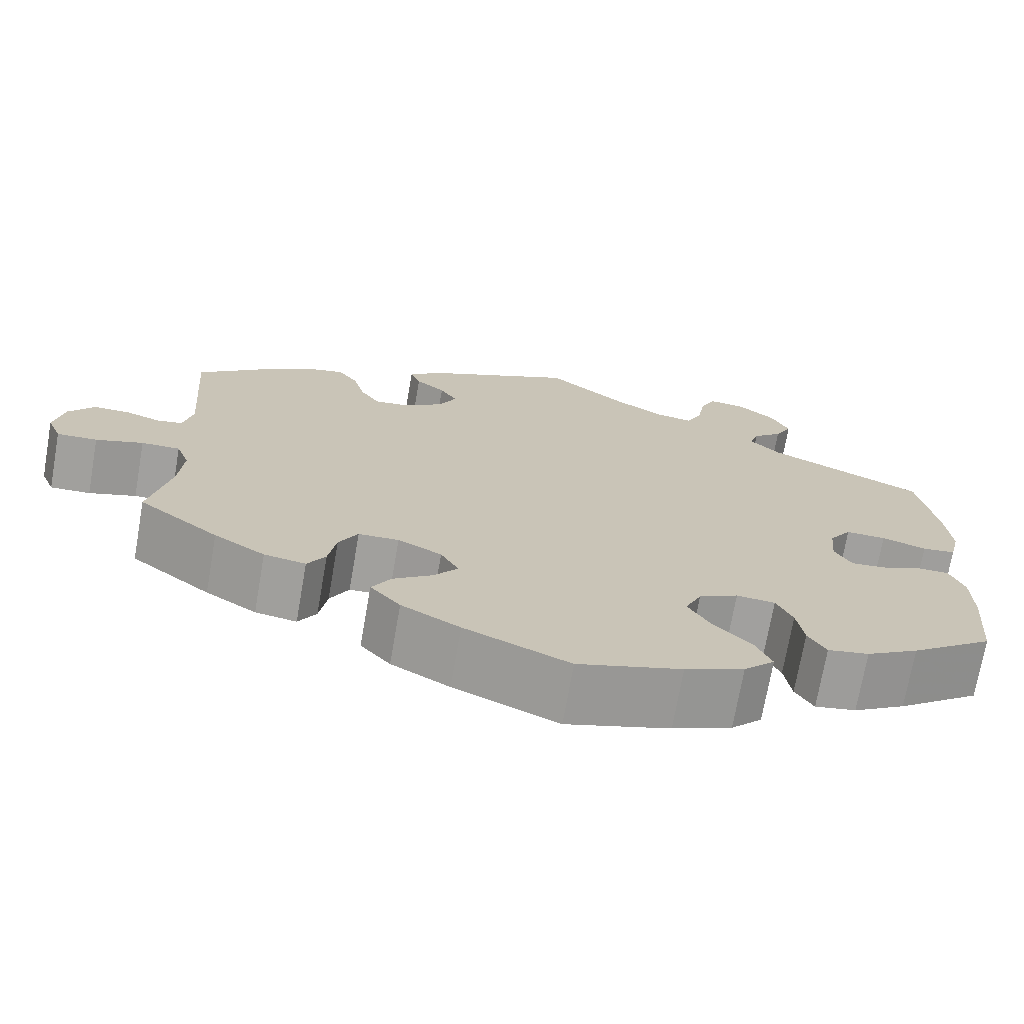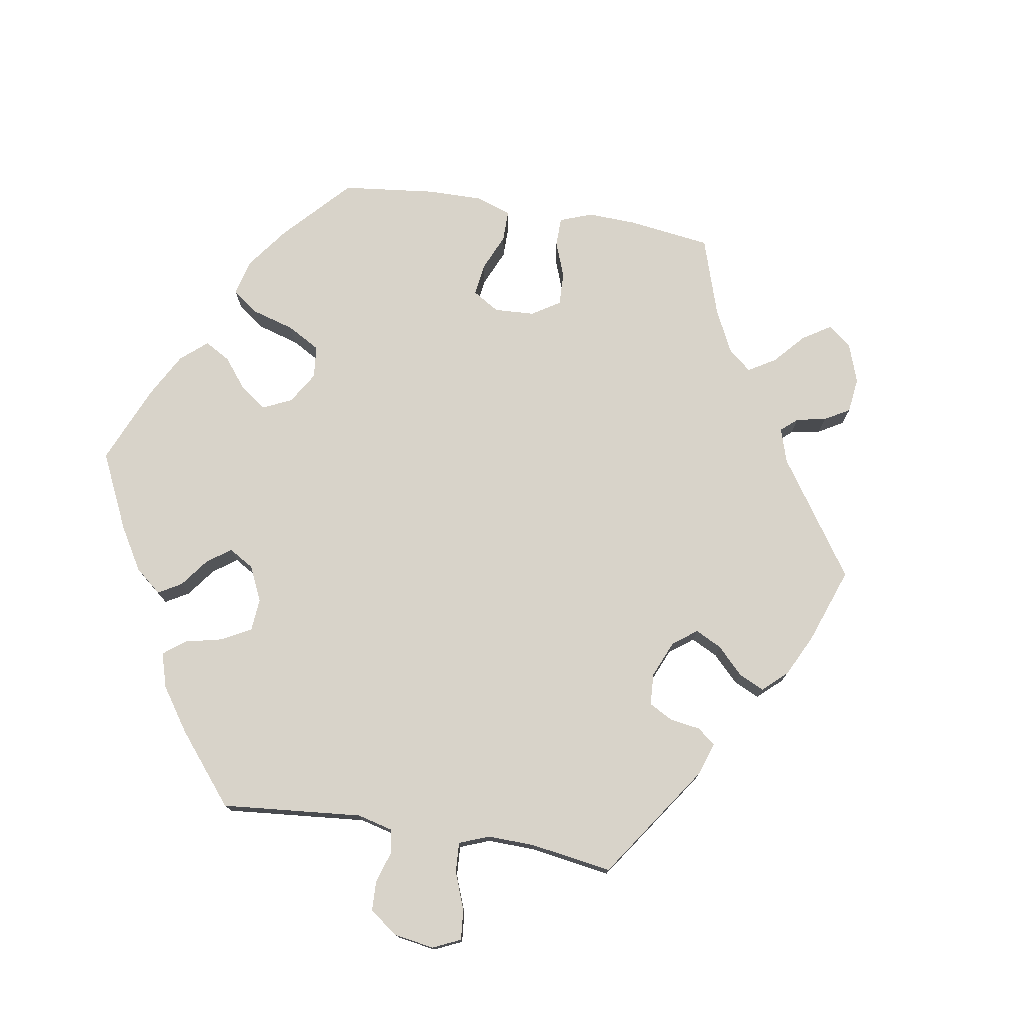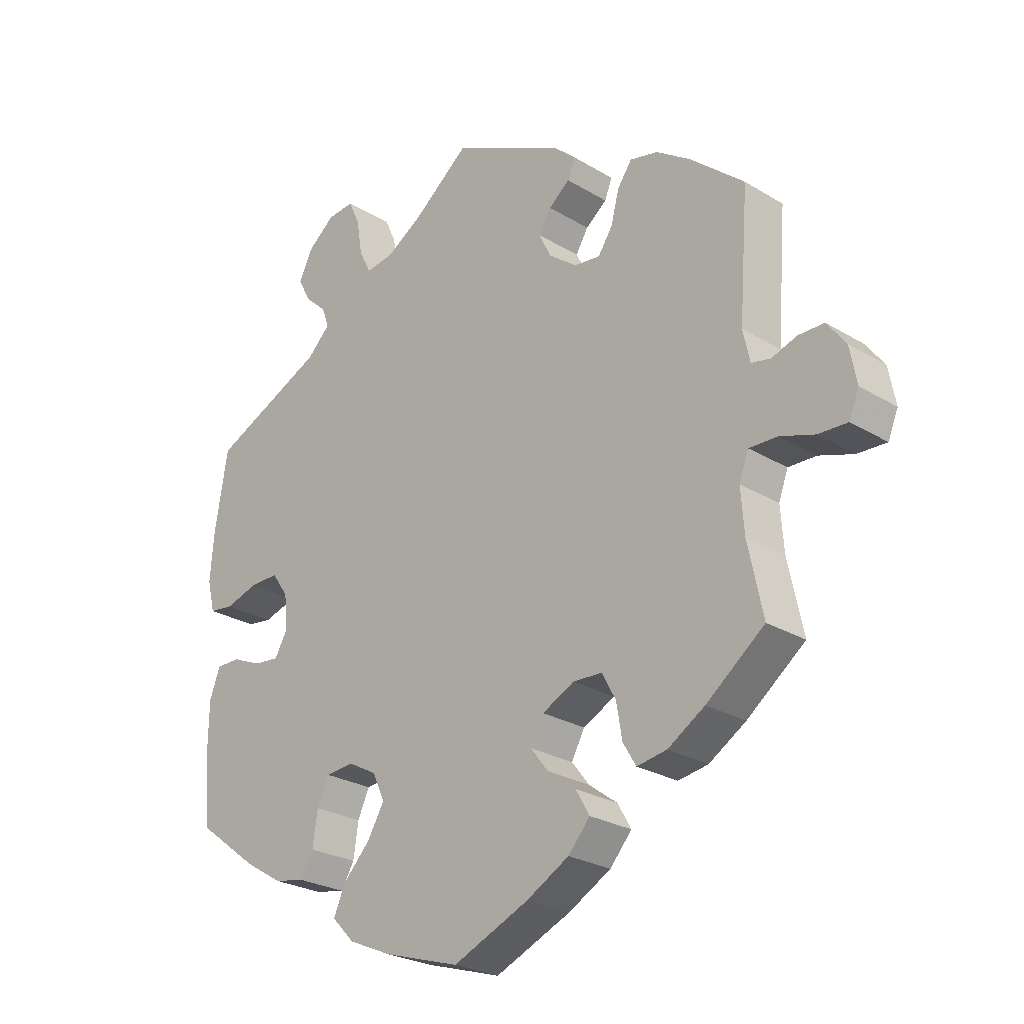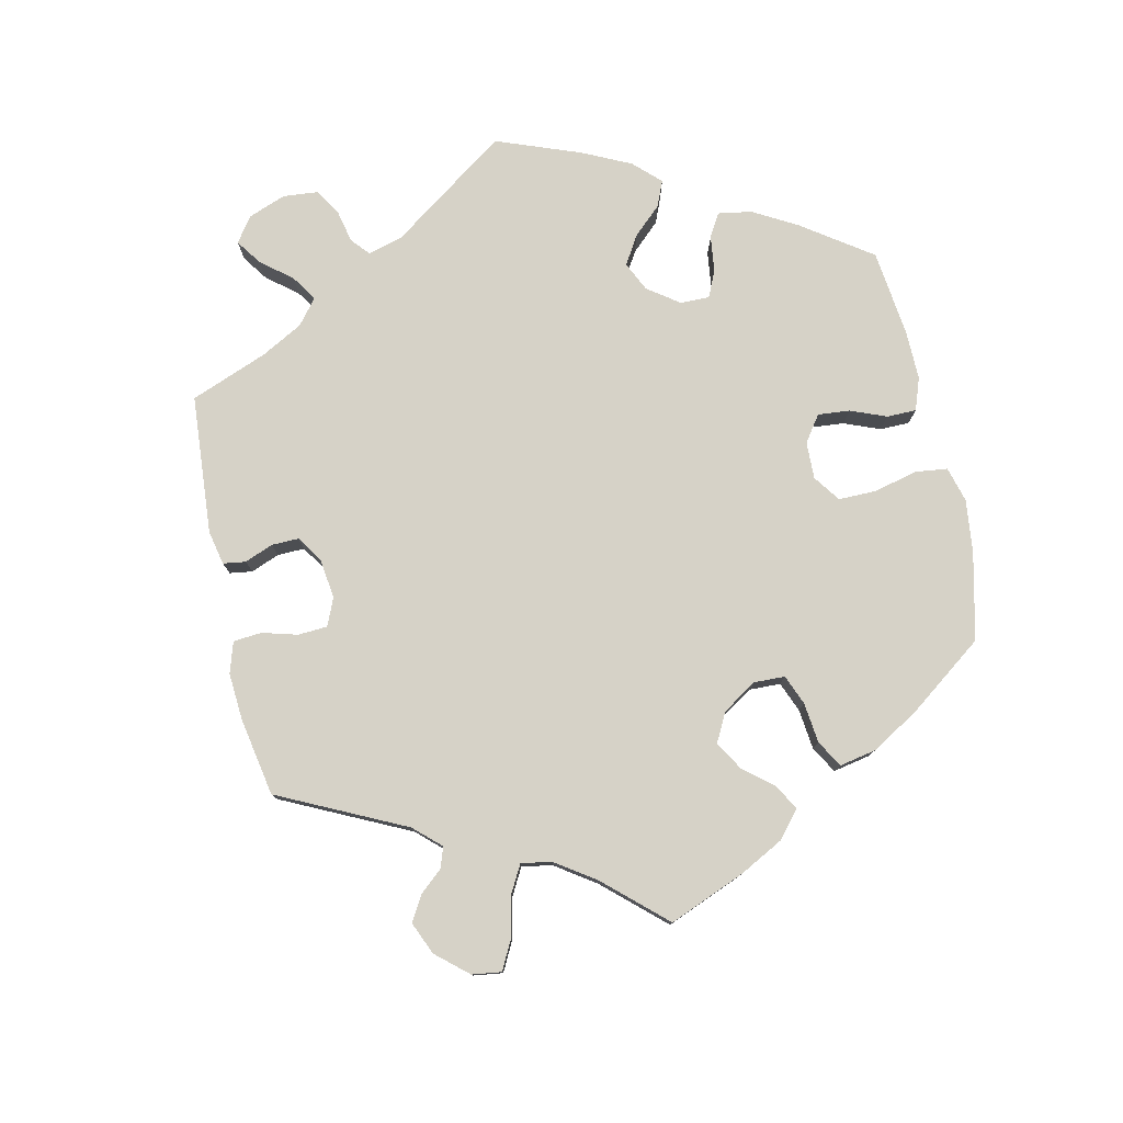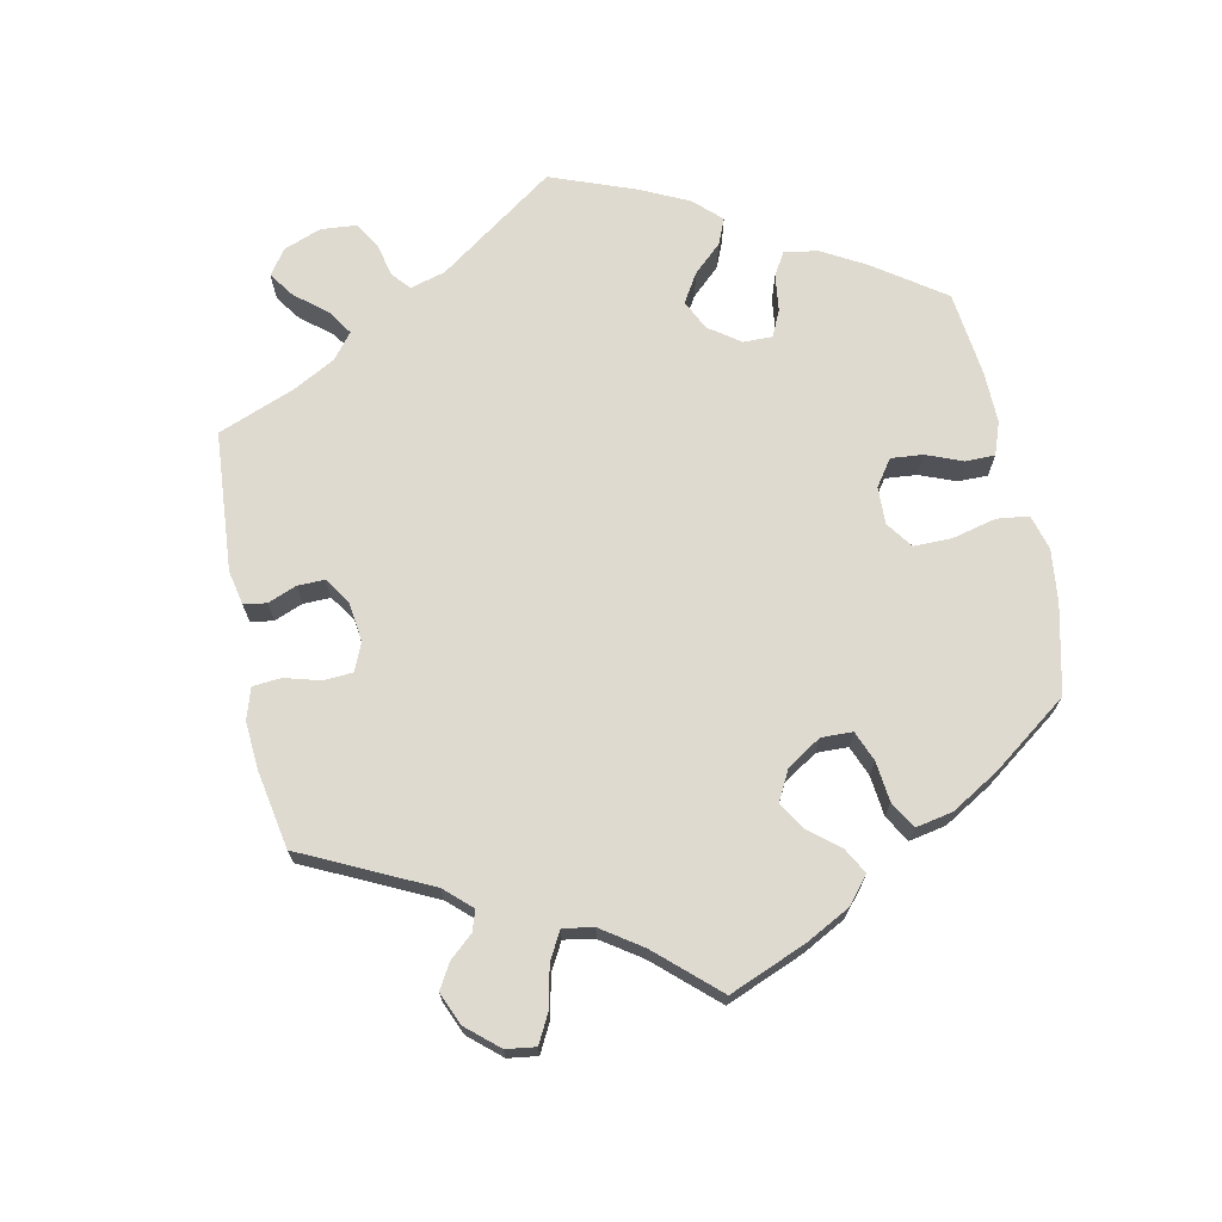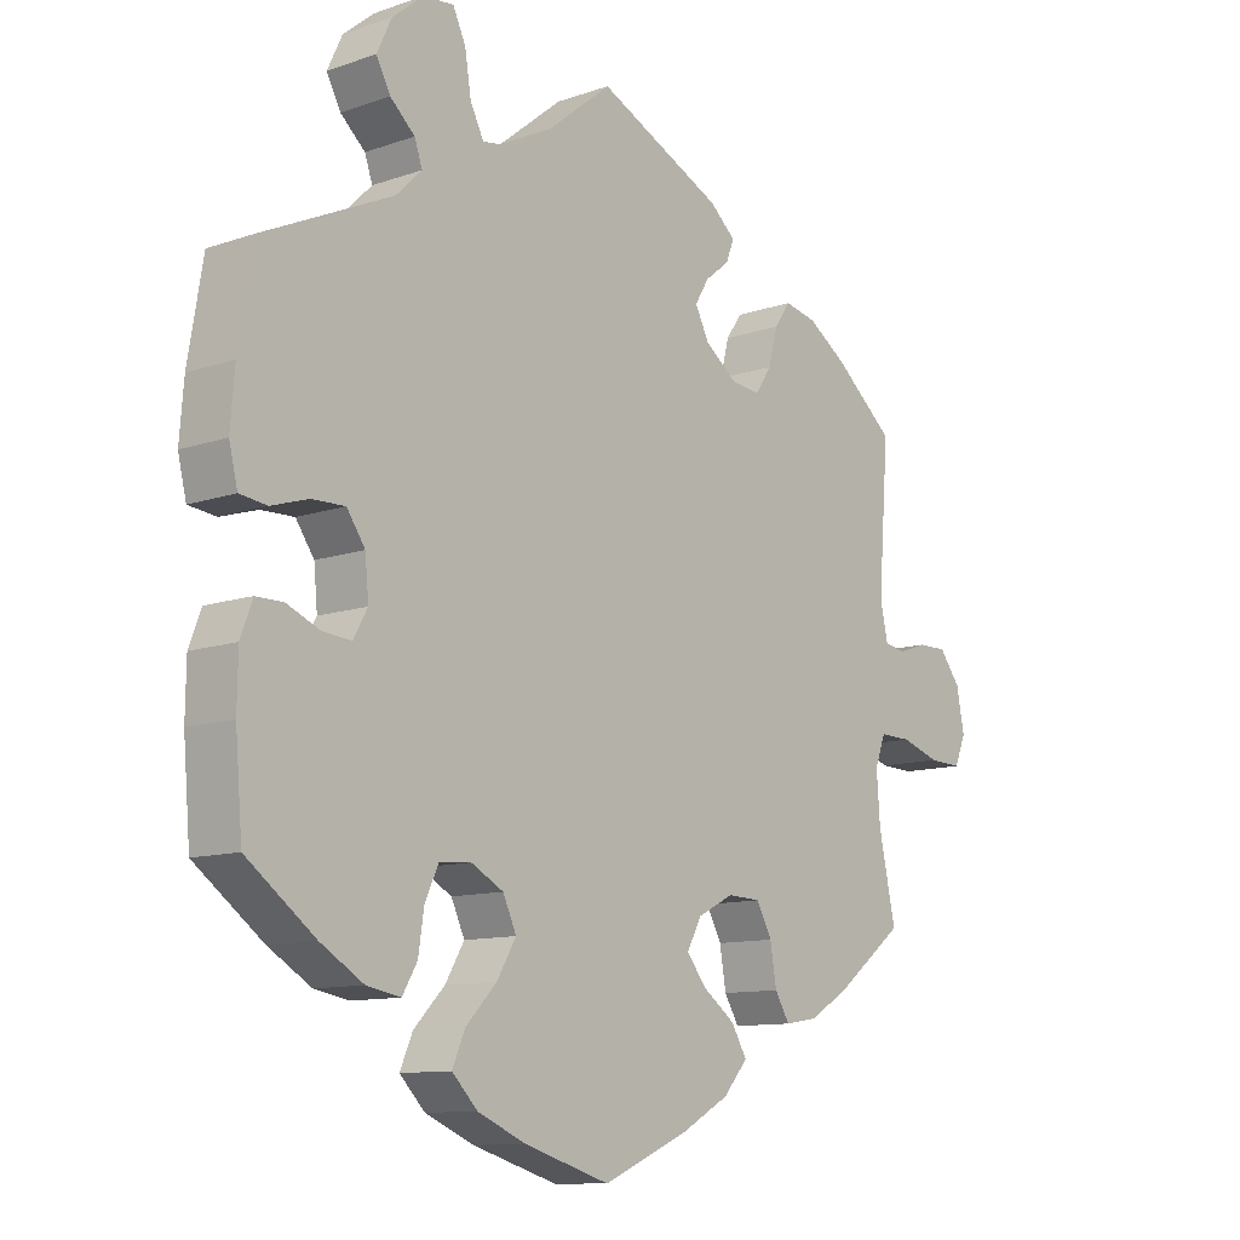
<metadata>
{"format":"obj","ext":"obj","renderer":"f3d","projection":"perspective","resolution":1024,"background":"white","views":[{"elev":-71.8,"azim":170.1,"up":"+Z"},{"elev":75.8,"azim":-20.6,"up":"+Y"},{"elev":-25.5,"azim":45.8,"up":"+Z"},{"elev":78.5,"azim":107.6,"up":"+Y"},{"elev":70.7,"azim":108.4,"up":"+Y"},{"elev":-10.9,"azim":-49.4,"up":"+Z"}]}
</metadata>
<code>
v 0.407 0.07 -0.361
v 0.348 0.07 -0.398
v 0.3 0.07 -0.406
v 0.279 0.07 -0.371
v 0.27 0.07 -0.317
v 0.248 0.07 -0.276
v 0.201 0.07 -0.274
v 0.15 0.07 -0.3
v 0.129 0.07 -0.339
v 0.157 0.07 -0.375
v 0.203 0.07 -0.409
v 0.225 0.07 -0.447
v 0.19 0.07 -0.487
v 0.122 0.07 -0.525
v 0 0.07 -0.578
v -0.121 0.07 -0.541
v -0.19 0.07 -0.511
v -0.226 0.07 -0.474
v -0.208 0.07 -0.432
v -0.164 0.07 -0.386
v -0.137 0.07 -0.34
v -0.156 0.07 -0.298
v -0.202 0.07 -0.273
v -0.247 0.07 -0.277
v -0.266 0.07 -0.318
v -0.274 0.07 -0.372
v -0.295 0.07 -0.408
v -0.343 0.07 -0.399
v -0.404 0.07 -0.362
v -0.501 0.07 -0.289
v -0.511 0.07 -0.17
v -0.51 0.07 -0.099
v -0.493 0.07 -0.054
v -0.455 0.07 -0.054
v -0.408 0.07 -0.074
v -0.367 0.07 -0.078
v -0.347 0.07 -0.042
v -0.352 0.07 0.012
v -0.378 0.07 0.05
v -0.425 0.07 0.049
v -0.477 0.07 0.033
v -0.516 0.07 0.038
v -0.528 0.07 0.088
v -0.522 0.07 0.163
v -0.501 0.07 0.289
v -0.319 0.07 0.373
v -0.282 0.07 0.409
v -0.293 0.07 0.441
v -0.328 0.07 0.473
v -0.348 0.07 0.511
v -0.327 0.07 0.556
v -0.283 0.07 0.592
v -0.24 0.07 0.596
v -0.222 0.07 0.557
v -0.213 0.07 0.501
v -0.194 0.07 0.463
v -0.149 0.07 0.47
v -0.092 0.07 0.505
v -0.001 0.07 0.578
v 0.177 0.07 0.493
v 0.214 0.07 0.46
v 0.202 0.07 0.43
v 0.168 0.07 0.403
v 0.148 0.07 0.37
v 0.168 0.07 0.33
v 0.213 0.07 0.296
v 0.255 0.07 0.291
v 0.278 0.07 0.326
v 0.291 0.07 0.376
v 0.314 0.07 0.409
v 0.359 0.07 0.399
v 0.414 0.07 0.362
v 0.5 0.07 0.289
v 0.485 0.07 0.091
v 0.496 0.07 0.041
v 0.526 0.07 0.035
v 0.567 0.07 0.049
v 0.608 0.07 0.049
v 0.638 0.07 0.009
v 0.649 0.07 -0.049
v 0.633 0.07 -0.088
v 0.586 0.07 -0.086
v 0.531 0.07 -0.068
v 0.486 0.07 -0.067
v 0.471 0.07 -0.108
v 0.476 0.07 -0.176
v 0.5 0.07 -0.289
v 0.407 0 -0.361
v 0.348 0 -0.398
v 0.3 0 -0.406
v 0.279 0 -0.371
v 0.27 0 -0.317
v 0.248 0 -0.276
v 0.201 0 -0.274
v 0.15 0 -0.3
v 0.129 0 -0.339
v 0.157 0 -0.375
v 0.203 0 -0.409
v 0.225 0 -0.447
v 0.19 0 -0.487
v 0.122 0 -0.525
v 0 0 -0.578
v -0.121 0 -0.541
v -0.19 0 -0.511
v -0.226 0 -0.474
v -0.208 0 -0.432
v -0.164 0 -0.386
v -0.137 0 -0.34
v -0.156 0 -0.298
v -0.202 0 -0.273
v -0.247 0 -0.277
v -0.266 0 -0.318
v -0.274 0 -0.372
v -0.295 0 -0.408
v -0.343 0 -0.399
v -0.404 0 -0.362
v -0.501 0 -0.289
v -0.511 0 -0.17
v -0.51 0 -0.099
v -0.493 0 -0.054
v -0.455 0 -0.054
v -0.408 0 -0.074
v -0.367 0 -0.078
v -0.347 0 -0.042
v -0.352 0 0.012
v -0.378 0 0.05
v -0.425 0 0.049
v -0.477 0 0.033
v -0.516 0 0.038
v -0.528 0 0.088
v -0.522 0 0.163
v -0.501 0 0.289
v -0.319 0 0.373
v -0.282 0 0.409
v -0.293 0 0.441
v -0.328 0 0.473
v -0.348 0 0.511
v -0.327 0 0.556
v -0.283 0 0.592
v -0.24 0 0.596
v -0.222 0 0.557
v -0.213 0 0.501
v -0.194 0 0.463
v -0.149 0 0.47
v -0.092 0 0.505
v -0.001 0 0.578
v 0.177 0 0.493
v 0.214 0 0.46
v 0.202 0 0.43
v 0.168 0 0.403
v 0.148 0 0.37
v 0.168 0 0.33
v 0.213 0 0.296
v 0.255 0 0.291
v 0.278 0 0.326
v 0.291 0 0.376
v 0.314 0 0.409
v 0.359 0 0.399
v 0.414 0 0.362
v 0.5 0 0.289
v 0.485 0 0.091
v 0.496 0 0.041
v 0.526 0 0.035
v 0.567 0 0.049
v 0.608 0 0.049
v 0.638 0 0.009
v 0.649 0 -0.049
v 0.633 0 -0.088
v 0.586 0 -0.086
v 0.531 0 -0.068
v 0.486 0 -0.067
v 0.471 0 -0.108
v 0.476 0 -0.176
v 0.5 0 -0.289
f 86 87 1 2
f 85 86 2 3
f 84 85 3 4
f 80 81 82 83
f 80 83 84
f 79 80 84
f 76 77 78 79
f 75 76 79 84
f 74 75 84 4
f 68 69 70 71
f 67 68 71 72
f 60 61 62 63
f 58 59 60 63
f 57 58 63 64
f 56 57 64 65
f 52 53 54 55
f 52 55 56
f 51 52 56
f 48 49 50 51
f 47 48 51 56
f 46 47 56 65
f 40 41 42 43
f 39 40 43 44
f 32 33 34 35
f 32 35 36
f 31 32 36
f 30 31 36
f 29 30 36
f 28 29 36 37
f 25 26 27 28
f 24 25 28 37
f 17 18 19 20
f 17 20 21
f 16 17 21
f 15 16 21
f 14 15 21 22
f 10 11 12 13
f 9 10 13 14
f 73 74 4 5
f 67 72 73 5
f 66 67 5 6
f 65 66 6 7
f 46 65 7 8
f 39 44 45 46
f 38 39 46 8
f 23 24 37 38
f 22 23 38 8
f 9 14 22
f 8 9 22
f 89 88 174 173
f 90 89 173 172
f 91 90 172 171
f 170 169 168 167
f 171 170 167
f 171 167 166
f 166 165 164 163
f 171 166 163 162
f 91 171 162 161
f 158 157 156 155
f 159 158 155 154
f 150 149 148 147
f 150 147 146 145
f 151 150 145 144
f 152 151 144 143
f 142 141 140 139
f 143 142 139
f 143 139 138
f 138 137 136 135
f 143 138 135 134
f 152 143 134 133
f 130 129 128 127
f 131 130 127 126
f 122 121 120 119
f 123 122 119
f 123 119 118
f 123 118 117
f 123 117 116
f 124 123 116 115
f 115 114 113 112
f 124 115 112 111
f 107 106 105 104
f 108 107 104
f 108 104 103
f 108 103 102
f 109 108 102 101
f 100 99 98 97
f 101 100 97 96
f 92 91 161 160
f 92 160 159 154
f 93 92 154 153
f 94 93 153 152
f 95 94 152 133
f 133 132 131 126
f 95 133 126 125
f 125 124 111 110
f 95 125 110 109
f 109 101 96
f 109 96 95
f 1 88 89 2
f 2 89 90 3
f 3 90 91 4
f 4 91 92 5
f 5 92 93 6
f 6 93 94 7
f 7 94 95 8
f 8 95 96 9
f 9 96 97 10
f 10 97 98 11
f 11 98 99 12
f 12 99 100 13
f 13 100 101 14
f 14 101 102 15
f 15 102 103 16
f 16 103 104 17
f 17 104 105 18
f 18 105 106 19
f 19 106 107 20
f 20 107 108 21
f 21 108 109 22
f 22 109 110 23
f 23 110 111 24
f 24 111 112 25
f 25 112 113 26
f 26 113 114 27
f 27 114 115 28
f 28 115 116 29
f 29 116 117 30
f 30 117 118 31
f 31 118 119 32
f 32 119 120 33
f 33 120 121 34
f 34 121 122 35
f 35 122 123 36
f 36 123 124 37
f 37 124 125 38
f 38 125 126 39
f 39 126 127 40
f 40 127 128 41
f 41 128 129 42
f 42 129 130 43
f 43 130 131 44
f 44 131 132 45
f 45 132 133 46
f 46 133 134 47
f 47 134 135 48
f 48 135 136 49
f 49 136 137 50
f 50 137 138 51
f 51 138 139 52
f 52 139 140 53
f 53 140 141 54
f 54 141 142 55
f 55 142 143 56
f 56 143 144 57
f 57 144 145 58
f 58 145 146 59
f 59 146 147 60
f 60 147 148 61
f 61 148 149 62
f 62 149 150 63
f 63 150 151 64
f 64 151 152 65
f 65 152 153 66
f 66 153 154 67
f 67 154 155 68
f 68 155 156 69
f 69 156 157 70
f 70 157 158 71
f 71 158 159 72
f 72 159 160 73
f 73 160 161 74
f 74 161 162 75
f 75 162 163 76
f 76 163 164 77
f 77 164 165 78
f 78 165 166 79
f 79 166 167 80
f 80 167 168 81
f 81 168 169 82
f 82 169 170 83
f 83 170 171 84
f 84 171 172 85
f 85 172 173 86
f 86 173 174 87
f 87 174 88 1

</code>
